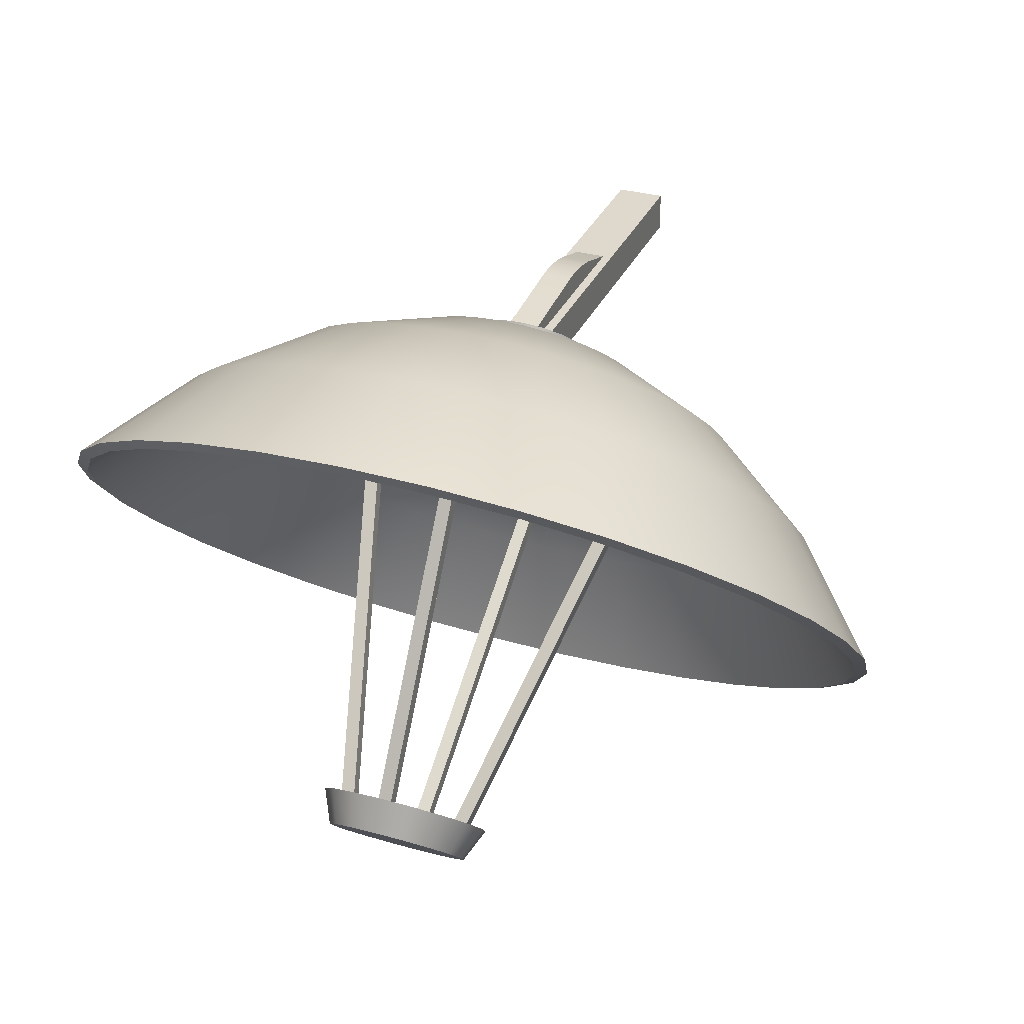
<metadata>
{"format":"obj","ext":"obj","renderer":"f3d","projection":"perspective","resolution":1024,"background":"white","views":[{"elev":32.1,"azim":-158.7,"up":"+Z"}]}
</metadata>
<code>
o Antenna_4_Dish_Cylinder.009
v -0 1.609 -0.5083
v -0 1.632 -0.5658
v -0.0554 1.601 -0.5161
v -0.04611 1.625 -0.5723
v -0.1024 1.579 -0.5383
v -0.0852 1.607 -0.5908
v -0.1338 1.545 -0.5715
v -0.1113 1.579 -0.6184
v -0.1448 1.506 -0.6107
v -0.1205 1.547 -0.651
v -0.1338 1.467 -0.6498
v -0.1113 1.514 -0.6836
v -0.1024 1.434 -0.6831
v -0.0852 1.486 -0.7113
v -0.0554 1.412 -0.7052
v -0.04611 1.468 -0.7297
v -0 1.404 -0.713
v -0 1.461 -0.7362
v 0.0554 1.412 -0.7052
v 0.04611 1.468 -0.7297
v 0.1024 1.434 -0.6831
v 0.0852 1.486 -0.7113
v 0.1338 1.467 -0.6498
v 0.1113 1.514 -0.6836
v 0.1448 1.506 -0.6107
v 0.1205 1.547 -0.651
v 0.1338 1.545 -0.5715
v 0.1113 1.579 -0.6184
v 0.1024 1.579 -0.5383
v 0.0852 1.607 -0.5908
v 0.0554 1.601 -0.5161
v 0.04611 1.625 -0.5723
v 0.1399 0.7013 -0.8065
v 0.1099 0.6751 -0.5671
v 0.07572 0.698 -0.3469
v 0.0386 0.7692 -0.1542
v 0.2744 0.7302 -0.7777
v 0.2156 0.6978 -0.5445
v 0.1485 0.7136 -0.3313
v 0.07572 0.7772 -0.1462
v 0.3984 0.777 -0.7308
v 0.313 0.7346 -0.5077
v 0.2156 0.739 -0.3059
v 0.1099 0.7901 -0.1333
v 0.5071 0.8401 -0.6677
v 0.3984 0.7841 -0.4581
v 0.2744 0.7731 -0.2718
v 0.1399 0.8075 -0.1159
v 0.5963 0.9169 -0.5909
v 0.4685 0.8445 -0.3977
v 0.3227 0.8147 -0.2302
v 0.1645 0.8287 -0.09467
v 0.6625 1.005 -0.5032
v 0.5206 0.9134 -0.3288
v 0.3586 0.8622 -0.1827
v 0.1828 0.8529 -0.07049
v 0.7034 1.1 -0.4081
v 0.5526 0.9881 -0.2541
v 0.3807 0.9137 -0.1312
v 0.1941 0.8791 -0.04424
v 0.7171 1.199 -0.3092
v 0.5634 1.066 -0.1764
v 0.3881 0.9672 -0.07771
v 0.1979 0.9064 -0.01695
v 0.7034 1.298 -0.2102
v 0.5526 1.144 -0.09865
v 0.3807 1.021 -0.02417
v 0.1941 0.9337 0.01035
v 0.6625 1.393 -0.1151
v 0.5206 1.218 -0.02391
v 0.3586 1.072 0.02731
v 0.1828 0.96 0.03659
v 0.5963 1.48 -0.02745
v 0.4685 1.287 0.04497
v 0.3227 1.12 0.07476
v 0.1645 0.9842 0.06078
v 0.5071 1.557 0.0494
v 0.3984 1.348 0.1053
v 0.2744 1.161 0.1163
v 0.1399 1.005 0.08198
v 0.3984 1.62 0.1125
v 0.313 1.397 0.1549
v 0.2156 1.195 0.1505
v 0.1099 1.023 0.09938
v 0.2744 1.667 0.1593
v 0.2156 1.434 0.1917
v 0.1485 1.221 0.1758
v 0.07572 1.036 0.1123
v 0.1399 1.696 0.1882
v 0.1099 1.457 0.2144
v 0.07572 1.236 0.1915
v 0.0386 1.044 0.1203
v 0 1.706 0.1979
v -0 1.464 0.222
v -0 1.242 0.1967
v 0 1.046 0.123
v -0.1399 1.696 0.1882
v -0.1099 1.457 0.2144
v -0.07572 1.236 0.1915
v -0.0386 1.044 0.1203
v -0.2744 1.667 0.1593
v -0.2156 1.434 0.1917
v -0.1485 1.221 0.1758
v -0.07572 1.036 0.1123
v -0.3984 1.62 0.1125
v -0.313 1.397 0.1549
v -0.2156 1.195 0.1505
v -0.1099 1.023 0.09938
v -0.5071 1.557 0.0494
v -0.3984 1.348 0.1053
v -0.2744 1.161 0.1163
v -0.1399 1.005 0.08198
v 0 0.8859 0.003569
v -0.5963 1.48 -0.02745
v -0.4685 1.287 0.04497
v -0.3227 1.12 0.07476
v -0.1645 0.9842 0.06078
v -0.6625 1.393 -0.1151
v -0.5206 1.218 -0.02391
v -0.3586 1.072 0.02731
v -0.1828 0.96 0.03659
v -0.7034 1.298 -0.2102
v -0.5526 1.144 -0.09865
v -0.3807 1.021 -0.02417
v -0.1941 0.9337 0.01035
v -0.7171 1.199 -0.3092
v -0.5634 1.066 -0.1764
v -0.3881 0.9672 -0.07771
v -0.1979 0.9064 -0.01695
v -0.7034 1.1 -0.4081
v -0.5526 0.9881 -0.2541
v -0.3807 0.9137 -0.1312
v -0.1941 0.8791 -0.04424
v -0.6625 1.005 -0.5032
v -0.5206 0.9134 -0.3288
v -0.3586 0.8622 -0.1827
v -0.1828 0.8529 -0.07049
v -0.5963 0.9169 -0.5909
v -0.4685 0.8445 -0.3977
v -0.3227 0.8147 -0.2302
v -0.1645 0.8287 -0.09467
v -0.5071 0.8401 -0.6677
v -0.3984 0.7841 -0.4581
v -0.2744 0.7731 -0.2718
v -0.1399 0.8075 -0.1159
v -0.3984 0.777 -0.7308
v -0.313 0.7346 -0.5077
v -0.2156 0.739 -0.3059
v -0.1099 0.7901 -0.1333
v -0.2744 0.7302 -0.7777
v -0.2156 0.6978 -0.5445
v -0.1485 0.7136 -0.3313
v -0.07572 0.7772 -0.1462
v -0.1399 0.7013 -0.8065
v -0.1099 0.6751 -0.5671
v -0.07572 0.698 -0.3469
v -0.0386 0.7692 -0.1542
v 0 0.6916 -0.8163
v 0 0.6674 -0.5748
v 0 0.6928 -0.3521
v 0 0.7665 -0.1569
v 0.136 0.7204 -0.7981
v 0.1069 0.695 -0.5654
v 0.07362 0.7172 -0.3512
v 0.03753 0.7865 -0.1638
v 0.2668 0.7485 -0.77
v 0.2097 0.717 -0.5433
v 0.1444 0.7324 -0.336
v 0.07362 0.7942 -0.1561
v 0.3874 0.7941 -0.7245
v 0.3044 0.7528 -0.5075
v 0.2097 0.7571 -0.3113
v 0.1069 0.8068 -0.1435
v 0.4931 0.8554 -0.6632
v 0.3874 0.801 -0.4593
v 0.2668 0.7903 -0.2782
v 0.136 0.8237 -0.1266
v 0.5798 0.9301 -0.5885
v 0.4555 0.8597 -0.4006
v 0.3138 0.8307 -0.2377
v 0.16 0.8443 -0.106
v 0.6442 1.015 -0.5032
v 0.5061 0.9266 -0.3337
v 0.3486 0.8768 -0.1916
v 0.1777 0.8678 -0.08245
v 0.6839 1.108 -0.4107
v 0.5373 0.9993 -0.261
v 0.3701 0.9269 -0.1415
v 0.1887 0.8933 -0.05693
v 0.6973 1.204 -0.3145
v 0.5478 1.075 -0.1854
v 0.3774 0.979 -0.08947
v 0.1924 0.9199 -0.03039
v 0.6839 1.3 -0.2183
v 0.5373 1.15 -0.1098
v 0.3701 1.031 -0.03742
v 0.1887 0.9464 -0.003856
v 0.6442 1.393 -0.1258
v 0.5061 1.223 -0.03717
v 0.3486 1.081 0.01264
v 0.1777 0.9719 0.02166
v 0.5798 1.478 -0.0406
v 0.4555 1.29 0.02981
v 0.3138 1.127 0.05877
v 0.16 0.9955 0.04518
v 0.4931 1.553 0.03411
v 0.3874 1.349 0.08851
v 0.2668 1.168 0.09921
v 0.136 1.016 0.0658
v 0.3874 1.614 0.09543
v 0.3044 1.397 0.1367
v 0.2097 1.201 0.1324
v 0.1069 1.033 0.08271
v 0.2668 1.66 0.141
v 0.2097 1.433 0.1725
v 0.1444 1.225 0.1571
v 0.07362 1.046 0.09528
v 0.136 1.688 0.1691
v 0.1069 1.455 0.1945
v 0.07362 1.241 0.1722
v 0.03753 1.053 0.103
v 0 1.697 0.1785
v -0 1.462 0.202
v -0 1.246 0.1774
v 0 1.056 0.1056
v -0.136 1.688 0.1691
v -0.1069 1.455 0.1945
v -0.07362 1.241 0.1722
v -0.03753 1.053 0.103
v -0.2668 1.66 0.141
v -0.2097 1.433 0.1725
v -0.1444 1.225 0.1571
v -0.07362 1.046 0.09528
v -0.3874 1.614 0.09543
v -0.3044 1.397 0.1367
v -0.2097 1.201 0.1324
v -0.1069 1.033 0.08271
v -0.4931 1.553 0.03411
v -0.3874 1.349 0.08851
v -0.2668 1.168 0.09921
v -0.136 1.016 0.0658
v 0 0.8999 -0.01045
v -0.5798 1.478 -0.0406
v -0.4555 1.29 0.02981
v -0.3138 1.127 0.05877
v -0.16 0.9955 0.04518
v -0.6442 1.393 -0.1258
v -0.5061 1.223 -0.03717
v -0.3486 1.081 0.01264
v -0.1777 0.9719 0.02166
v -0.6839 1.3 -0.2183
v -0.5373 1.15 -0.1098
v -0.3701 1.031 -0.03742
v -0.1887 0.9464 -0.003856
v -0.6973 1.204 -0.3145
v -0.5478 1.075 -0.1854
v -0.3774 0.979 -0.08947
v -0.1924 0.9199 -0.03039
v -0.6839 1.108 -0.4107
v -0.5373 0.9993 -0.261
v -0.3701 0.9269 -0.1415
v -0.1887 0.8933 -0.05693
v -0.6442 1.015 -0.5032
v -0.5061 0.9266 -0.3337
v -0.3486 0.8768 -0.1916
v -0.1777 0.8678 -0.08245
v -0.5798 0.9301 -0.5885
v -0.4555 0.8597 -0.4006
v -0.3138 0.8307 -0.2377
v -0.16 0.8443 -0.106
v -0.4931 0.8554 -0.6632
v -0.3874 0.801 -0.4593
v -0.2668 0.7903 -0.2782
v -0.136 0.8237 -0.1266
v -0.3874 0.7941 -0.7245
v -0.3044 0.7528 -0.5075
v -0.2097 0.7571 -0.3113
v -0.1069 0.8068 -0.1435
v -0.2668 0.7485 -0.77
v -0.2097 0.717 -0.5433
v -0.1444 0.7324 -0.336
v -0.07362 0.7942 -0.1561
v -0.136 0.7204 -0.7981
v -0.1069 0.695 -0.5654
v -0.07362 0.7172 -0.3512
v -0.03753 0.7865 -0.1638
v 0 0.711 -0.8076
v 0 0.6875 -0.5728
v 0 0.7121 -0.3563
v 0 0.7838 -0.1664
v -0 0.8165 -0.06513
v 0 0.8857 -0.1102
v 0.03902 0.822 -0.05965
v 0.03248 0.8903 -0.1056
v 0.0721 0.8376 -0.04402
v 0.06001 0.9033 -0.09262
v 0.0942 0.861 -0.02063
v 0.07841 0.9228 -0.07315
v 0.102 0.8886 0.006964
v 0.08487 0.9457 -0.05018
v 0.0942 0.9162 0.03456
v 0.07841 0.9687 -0.02722
v 0.0721 0.9396 0.05795
v 0.06001 0.9882 -0.007748
v 0.03902 0.9552 0.07357
v 0.03248 1.001 0.00526
v -0 0.9607 0.07906
v 0 1.006 0.009828
v -0.03902 0.9552 0.07357
v -0.03248 1.001 0.00526
v -0.0721 0.9396 0.05795
v -0.06001 0.9882 -0.007748
v -0.0942 0.9162 0.03456
v -0.07841 0.9687 -0.02722
v -0.102 0.8886 0.006964
v -0.08487 0.9457 -0.05018
v -0.0942 0.861 -0.02063
v -0.07841 0.9228 -0.07315
v -0.0721 0.8376 -0.04402
v -0.06001 0.9033 -0.09262
v -0.03902 0.822 -0.05965
v -0.03248 0.8903 -0.1056
v 0.0115 1.126 0.145
v 0.0115 1.592 -0.5732
v 0.0115 1.145 0.1575
v 0.0115 1.611 -0.5607
v -0.0115 1.126 0.145
v -0.0115 1.592 -0.5732
v -0.0115 1.145 0.1575
v -0.0115 1.611 -0.5607
v -0.0115 0.7506 -0.23
v -0.0115 1.469 -0.6965
v -0.0115 0.738 -0.2493
v -0.0115 1.456 -0.7157
v 0.0115 0.7506 -0.23
v 0.0115 1.469 -0.6965
v 0.0115 0.738 -0.2493
v 0.0115 1.456 -0.7157
v -0.2652 0.9462 -0.03441
v -0.08713 1.539 -0.6267
v -0.2877 0.9496 -0.03779
v -0.1096 1.542 -0.6301
v -0.2652 0.93 -0.05067
v -0.08713 1.522 -0.643
v -0.2877 0.9333 -0.05405
v -0.1096 1.526 -0.6463
v 0.2652 0.93 -0.05067
v 0.08713 1.522 -0.643
v 0.2877 0.9333 -0.05405
v 0.1096 1.526 -0.6463
v 0.2652 0.9462 -0.03441
v 0.08713 1.539 -0.6267
v 0.2877 0.9496 -0.03779
v 0.1096 1.542 -0.6301
v -0.04167 0.2854 0.04167
v -0.04167 0.9397 0.04167
v 0.04167 0.2854 0.04167
v 0.04167 0.9397 0.04167
v -0.02576 0.9479 0.06088
v -0.02576 0.7189 0.03342
v -0.02576 0.9297 0.0311
v 0.02576 0.9479 0.06088
v 0.02576 0.7189 0.03342
v 0.02576 0.9297 0.0311
v -0.02576 0.5872 -0.008739
v -0.02576 0.5872 0.04279
v 0.02576 0.5872 -0.008739
v 0.02576 0.5872 0.04279
v -0.02576 0.6701 0.06931
v -0.02576 0.77 0.07959
v -0.02576 0.7189 0.03365
v -0.02576 0.6927 0.07489
v -0.02576 0.7196 0.0788
v -0.02576 0.7467 0.08045
v 0.02576 0.77 0.07959
v 0.02576 0.6701 0.06931
v 0.02576 0.7189 0.03365
v 0.02576 0.7467 0.08045
v 0.02576 0.7196 0.0788
v 0.02576 0.6927 0.07489
v -0.04167 0.2854 -0.02725
v -0.02725 0.2854 -0.04167
v -0.02725 0.9103 -0.04167
v -0.04167 0.9154 -0.02725
v 0.02725 0.2854 -0.04167
v 0.04167 0.2854 -0.02725
v 0.04167 0.9154 -0.02725
v 0.02725 0.9103 -0.04167
f 2 3 1
f 3 6 5
f 5 8 7
f 8 9 7
f 10 11 9
f 12 13 11
f 14 15 13
f 15 18 17
f 18 19 17
f 20 21 19
f 22 23 21
f 23 26 25
f 26 27 25
f 28 29 27
f 22 14 6
f 29 32 31
f 31 2 1
f 15 23 31
f 158 34 159
f 159 35 160
f 160 36 161
f 113 161 36
f 34 37 38
f 34 39 35
f 35 40 36
f 113 36 40
f 39 42 43
f 39 44 40
f 113 40 44
f 37 42 38
f 41 46 42
f 42 47 43
f 43 48 44
f 113 44 48
f 47 50 51
f 47 52 48
f 113 48 52
f 45 50 46
f 49 54 50
f 50 55 51
f 52 55 56
f 113 52 56
f 55 60 56
f 113 56 60
f 53 58 54
f 54 59 55
f 58 61 62
f 58 63 59
f 59 64 60
f 113 60 64
f 63 68 64
f 113 64 68
f 62 65 66
f 62 67 63
f 65 70 66
f 67 70 71
f 68 71 72
f 113 68 72
f 113 72 76
f 70 73 74
f 71 74 75
f 71 76 72
f 74 77 78
f 74 79 75
f 76 79 80
f 113 76 80
f 78 81 82
f 79 82 83
f 79 84 80
f 113 80 84
f 82 85 86
f 83 86 87
f 83 88 84
f 113 84 88
f 86 89 90
f 87 90 91
f 87 92 88
f 113 88 92
f 90 95 91
f 92 95 96
f 113 92 96
f 89 94 90
f 94 97 98
f 94 99 95
f 95 100 96
f 113 96 100
f 98 103 99
f 100 103 104
f 113 100 104
f 97 102 98
f 102 105 106
f 102 107 103
f 103 108 104
f 113 104 108
f 107 112 108
f 113 108 112
f 106 109 110
f 106 111 107
f 110 114 115
f 110 116 111
f 111 117 112
f 113 112 117
f 113 117 121
f 115 118 119
f 115 120 116
f 116 121 117
f 118 123 119
f 119 124 120
f 120 125 121
f 113 121 125
f 113 125 129
f 123 126 127
f 124 127 128
f 125 128 129
f 127 130 131
f 127 132 128
f 129 132 133
f 113 129 133
f 131 134 135
f 131 136 132
f 132 137 133
f 113 133 137
f 135 138 139
f 135 140 136
f 137 140 141
f 113 137 141
f 139 142 143
f 139 144 140
f 140 145 141
f 113 141 145
f 143 148 144
f 144 149 145
f 113 145 149
f 143 146 147
f 147 150 151
f 148 151 152
f 149 152 153
f 113 149 153
f 152 157 153
f 113 153 157
f 151 154 155
f 151 156 152
f 155 158 159
f 156 159 160
f 156 161 157
f 113 157 161
f 163 287 288
f 164 288 289
f 165 289 290
f 242 165 290
f 167 162 163
f 164 167 163
f 165 168 164
f 242 169 165
f 168 171 167
f 173 168 169
f 242 173 169
f 171 166 167
f 175 170 171
f 176 171 172
f 177 172 173
f 242 177 173
f 180 175 176
f 181 176 177
f 242 181 177
f 175 178 174
f 179 182 178
f 184 179 180
f 181 184 180
f 242 185 181
f 189 184 185
f 242 189 185
f 183 186 182
f 188 183 184
f 187 190 186
f 192 187 188
f 189 192 188
f 242 193 189
f 197 192 193
f 242 197 193
f 195 190 191
f 196 191 192
f 195 198 194
f 200 195 196
f 201 196 197
f 242 201 197
f 242 205 201
f 199 202 198
f 204 199 200
f 205 200 201
f 207 202 203
f 208 203 204
f 205 208 204
f 242 209 205
f 211 206 207
f 212 207 208
f 213 208 209
f 242 213 209
f 211 214 210
f 216 211 212
f 213 216 212
f 242 217 213
f 219 214 215
f 220 215 216
f 221 216 217
f 242 221 217
f 220 223 219
f 225 220 221
f 242 225 221
f 219 222 218
f 223 226 222
f 228 223 224
f 225 228 224
f 242 229 225
f 228 231 227
f 229 232 228
f 242 233 229
f 231 226 227
f 231 234 230
f 236 231 232
f 237 232 233
f 242 237 233
f 237 240 236
f 242 241 237
f 235 238 234
f 240 235 236
f 239 243 238
f 245 239 240
f 246 240 241
f 242 246 241
f 242 250 246
f 244 247 243
f 249 244 245
f 246 249 245
f 248 251 247
f 253 248 249
f 254 249 250
f 242 254 250
f 242 258 254
f 252 255 251
f 257 252 253
f 258 253 254
f 256 259 255
f 261 256 257
f 262 257 258
f 242 262 258
f 260 263 259
f 265 260 261
f 262 265 261
f 242 266 262
f 264 267 263
f 265 268 264
f 266 269 265
f 242 270 266
f 268 271 267
f 273 268 269
f 274 269 270
f 242 274 270
f 277 272 273
f 278 273 274
f 242 278 274
f 272 275 271
f 276 279 275
f 281 276 277
f 278 281 277
f 242 282 278
f 282 285 281
f 242 286 282
f 280 283 279
f 285 280 281
f 284 287 283
f 285 288 284
f 290 285 286
f 242 290 286
f 238 114 109
f 162 37 33
f 118 251 122
f 41 174 45
f 49 182 53
f 57 190 61
f 255 130 126
f 194 69 65
f 158 162 33
f 263 138 134
f 73 206 77
f 81 214 85
f 279 154 150
f 271 146 142
f 218 93 89
f 226 101 97
f 114 247 118
f 259 134 130
f 234 109 105
f 251 126 122
f 267 142 138
f 146 279 150
f 283 158 154
f 206 81 77
f 37 170 41
f 53 186 57
f 69 202 73
f 214 89 85
f 174 49 45
f 190 65 61
f 222 97 93
f 230 105 101
f 291 294 293
f 294 295 293
f 295 298 297
f 297 300 299
f 300 301 299
f 302 303 301
f 304 305 303
f 306 307 305
f 308 309 307
f 309 312 311
f 312 313 311
f 313 316 315
f 316 317 315
f 318 319 317
f 312 304 296
f 320 321 319
f 321 292 291
f 309 313 321
f 323 326 325
f 326 329 325
f 330 327 329
f 328 323 327
f 329 323 325
f 330 324 328
f 331 334 333
f 334 337 333
f 338 335 337
f 336 331 335
f 333 335 331
f 334 336 338
f 340 341 339
f 341 346 345
f 346 343 345
f 343 340 339
f 341 343 339
f 342 344 346
f 348 349 347
f 350 353 349
f 353 352 351
f 352 347 351
f 353 347 349
f 350 352 354
f 383 385 382
f 384 356 358
f 358 355 357
f 355 384 381
f 387 357 386
f 362 370 375
f 361 363 360
f 369 368 376
f 363 365 360
f 376 368 367
f 367 368 366
f 367 366 365
f 370 361 360
f 364 362 375
f 369 372 371
f 372 373 371
f 373 374 371
f 374 370 371
f 375 378 377
f 378 379 377
f 379 380 377
f 380 376 377
f 376 372 369
f 380 373 372
f 379 374 373
f 378 370 374
f 365 369 360
f 383 381 384
f 386 388 387
f 386 357 355
f 2 4 3
f 3 4 6
f 5 6 8
f 8 10 9
f 10 12 11
f 12 14 13
f 14 16 15
f 15 16 18
f 18 20 19
f 20 22 21
f 22 24 23
f 23 24 26
f 26 28 27
f 28 30 29
f 6 4 2
f 2 32 6
f 32 30 6
f 30 28 26
f 26 24 22
f 22 20 18
f 18 16 22
f 16 14 22
f 14 12 10
f 10 8 6
f 30 26 22
f 14 10 6
f 6 30 22
f 29 30 32
f 31 32 2
f 31 1 7
f 1 3 7
f 3 5 7
f 7 9 11
f 11 13 7
f 13 15 7
f 15 17 23
f 17 19 23
f 19 21 23
f 23 25 27
f 27 29 23
f 29 31 23
f 31 7 15
f 158 33 34
f 159 34 35
f 160 35 36
f 34 33 37
f 34 38 39
f 35 39 40
f 39 38 42
f 39 43 44
f 37 41 42
f 41 45 46
f 42 46 47
f 43 47 48
f 47 46 50
f 47 51 52
f 45 49 50
f 49 53 54
f 50 54 55
f 52 51 55
f 55 59 60
f 53 57 58
f 54 58 59
f 58 57 61
f 58 62 63
f 59 63 64
f 63 67 68
f 62 61 65
f 62 66 67
f 65 69 70
f 67 66 70
f 68 67 71
f 70 69 73
f 71 70 74
f 71 75 76
f 74 73 77
f 74 78 79
f 76 75 79
f 78 77 81
f 79 78 82
f 79 83 84
f 82 81 85
f 83 82 86
f 83 87 88
f 86 85 89
f 87 86 90
f 87 91 92
f 90 94 95
f 92 91 95
f 89 93 94
f 94 93 97
f 94 98 99
f 95 99 100
f 98 102 103
f 100 99 103
f 97 101 102
f 102 101 105
f 102 106 107
f 103 107 108
f 107 111 112
f 106 105 109
f 106 110 111
f 110 109 114
f 110 115 116
f 111 116 117
f 115 114 118
f 115 119 120
f 116 120 121
f 118 122 123
f 119 123 124
f 120 124 125
f 123 122 126
f 124 123 127
f 125 124 128
f 127 126 130
f 127 131 132
f 129 128 132
f 131 130 134
f 131 135 136
f 132 136 137
f 135 134 138
f 135 139 140
f 137 136 140
f 139 138 142
f 139 143 144
f 140 144 145
f 143 147 148
f 144 148 149
f 143 142 146
f 147 146 150
f 148 147 151
f 149 148 152
f 152 156 157
f 151 150 154
f 151 155 156
f 155 154 158
f 156 155 159
f 156 160 161
f 163 162 287
f 164 163 288
f 165 164 289
f 167 166 162
f 164 168 167
f 165 169 168
f 168 172 171
f 173 172 168
f 171 170 166
f 175 174 170
f 176 175 171
f 177 176 172
f 180 179 175
f 181 180 176
f 175 179 178
f 179 183 182
f 184 183 179
f 181 185 184
f 189 188 184
f 183 187 186
f 188 187 183
f 187 191 190
f 192 191 187
f 189 193 192
f 197 196 192
f 195 194 190
f 196 195 191
f 195 199 198
f 200 199 195
f 201 200 196
f 199 203 202
f 204 203 199
f 205 204 200
f 207 206 202
f 208 207 203
f 205 209 208
f 211 210 206
f 212 211 207
f 213 212 208
f 211 215 214
f 216 215 211
f 213 217 216
f 219 218 214
f 220 219 215
f 221 220 216
f 220 224 223
f 225 224 220
f 219 223 222
f 223 227 226
f 228 227 223
f 225 229 228
f 228 232 231
f 229 233 232
f 231 230 226
f 231 235 234
f 236 235 231
f 237 236 232
f 237 241 240
f 235 239 238
f 240 239 235
f 239 244 243
f 245 244 239
f 246 245 240
f 244 248 247
f 249 248 244
f 246 250 249
f 248 252 251
f 253 252 248
f 254 253 249
f 252 256 255
f 257 256 252
f 258 257 253
f 256 260 259
f 261 260 256
f 262 261 257
f 260 264 263
f 265 264 260
f 262 266 265
f 264 268 267
f 265 269 268
f 266 270 269
f 268 272 271
f 273 272 268
f 274 273 269
f 277 276 272
f 278 277 273
f 272 276 275
f 276 280 279
f 281 280 276
f 278 282 281
f 282 286 285
f 280 284 283
f 285 284 280
f 284 288 287
f 285 289 288
f 290 289 285
f 238 243 114
f 162 166 37
f 118 247 251
f 41 170 174
f 49 178 182
f 57 186 190
f 255 259 130
f 194 198 69
f 158 287 162
f 263 267 138
f 73 202 206
f 81 210 214
f 279 283 154
f 271 275 146
f 218 222 93
f 226 230 101
f 114 243 247
f 259 263 134
f 234 238 109
f 251 255 126
f 267 271 142
f 146 275 279
f 283 287 158
f 206 210 81
f 37 166 170
f 53 182 186
f 69 198 202
f 214 218 89
f 174 178 49
f 190 194 65
f 222 226 97
f 230 234 105
f 291 292 294
f 294 296 295
f 295 296 298
f 297 298 300
f 300 302 301
f 302 304 303
f 304 306 305
f 306 308 307
f 308 310 309
f 309 310 312
f 312 314 313
f 313 314 316
f 316 318 317
f 318 320 319
f 296 294 292
f 292 322 320
f 320 318 316
f 316 314 320
f 314 312 320
f 312 310 308
f 308 306 304
f 304 302 296
f 302 300 296
f 300 298 296
f 296 292 320
f 312 308 304
f 296 320 312
f 320 322 321
f 321 322 292
f 321 291 293
f 293 295 297
f 297 299 301
f 301 303 305
f 305 307 309
f 309 311 313
f 313 315 317
f 317 319 313
f 319 321 313
f 321 293 305
f 293 297 305
f 297 301 305
f 305 309 321
f 323 324 326
f 326 330 329
f 330 328 327
f 328 324 323
f 329 327 323
f 330 326 324
f 331 332 334
f 334 338 337
f 338 336 335
f 336 332 331
f 333 337 335
f 334 332 336
f 340 342 341
f 341 342 346
f 346 344 343
f 343 344 340
f 341 345 343
f 342 340 344
f 348 350 349
f 350 354 353
f 353 354 352
f 352 348 347
f 353 351 347
f 350 348 352
f 383 388 385
f 358 387 384
f 387 388 384
f 388 383 384
f 358 356 355
f 355 356 384
f 387 358 357
f 362 359 370
f 361 364 363
f 369 366 368
f 363 367 365
f 367 363 376
f 363 377 376
f 360 371 370
f 370 359 361
f 377 363 375
f 363 364 375
f 376 380 372
f 380 379 373
f 379 378 374
f 378 375 370
f 366 369 365
f 369 371 360
f 383 382 381
f 386 385 388
f 355 381 386
f 381 382 386
f 382 385 386

</code>
